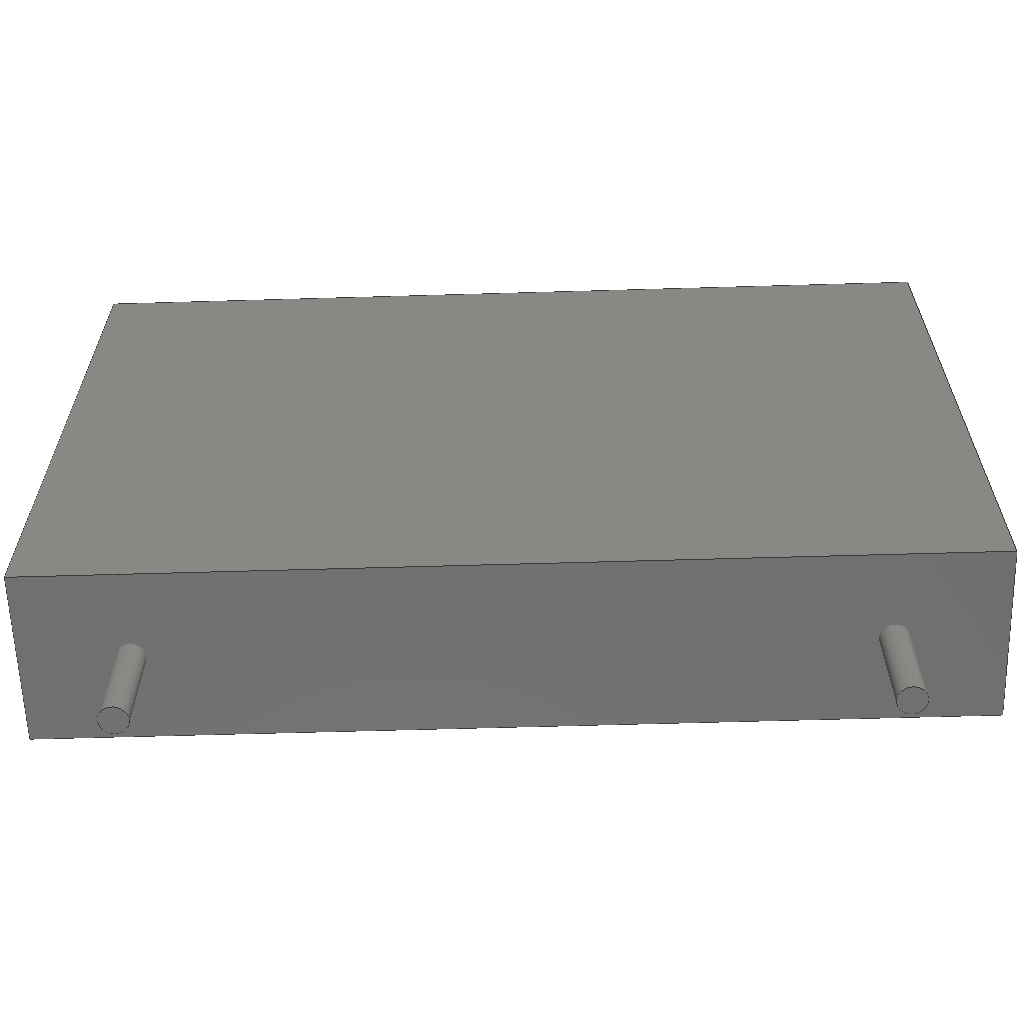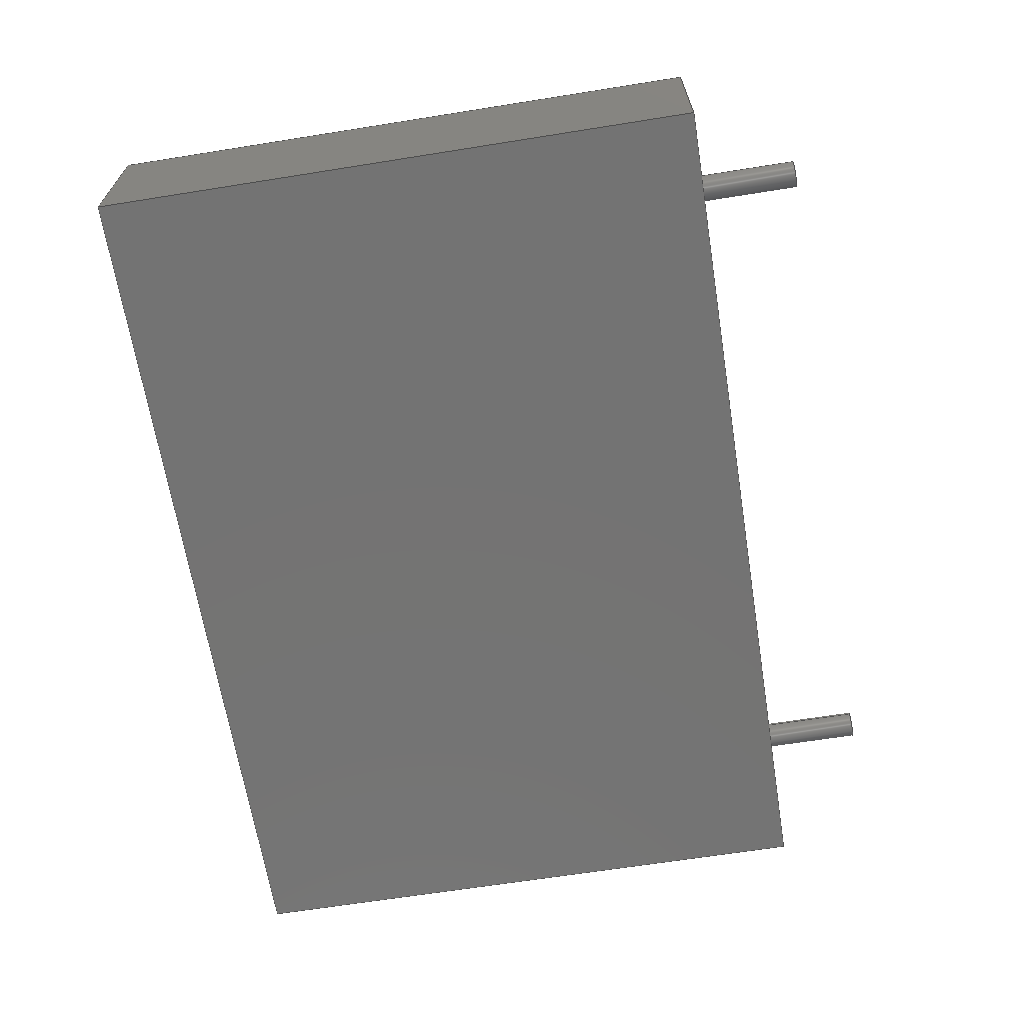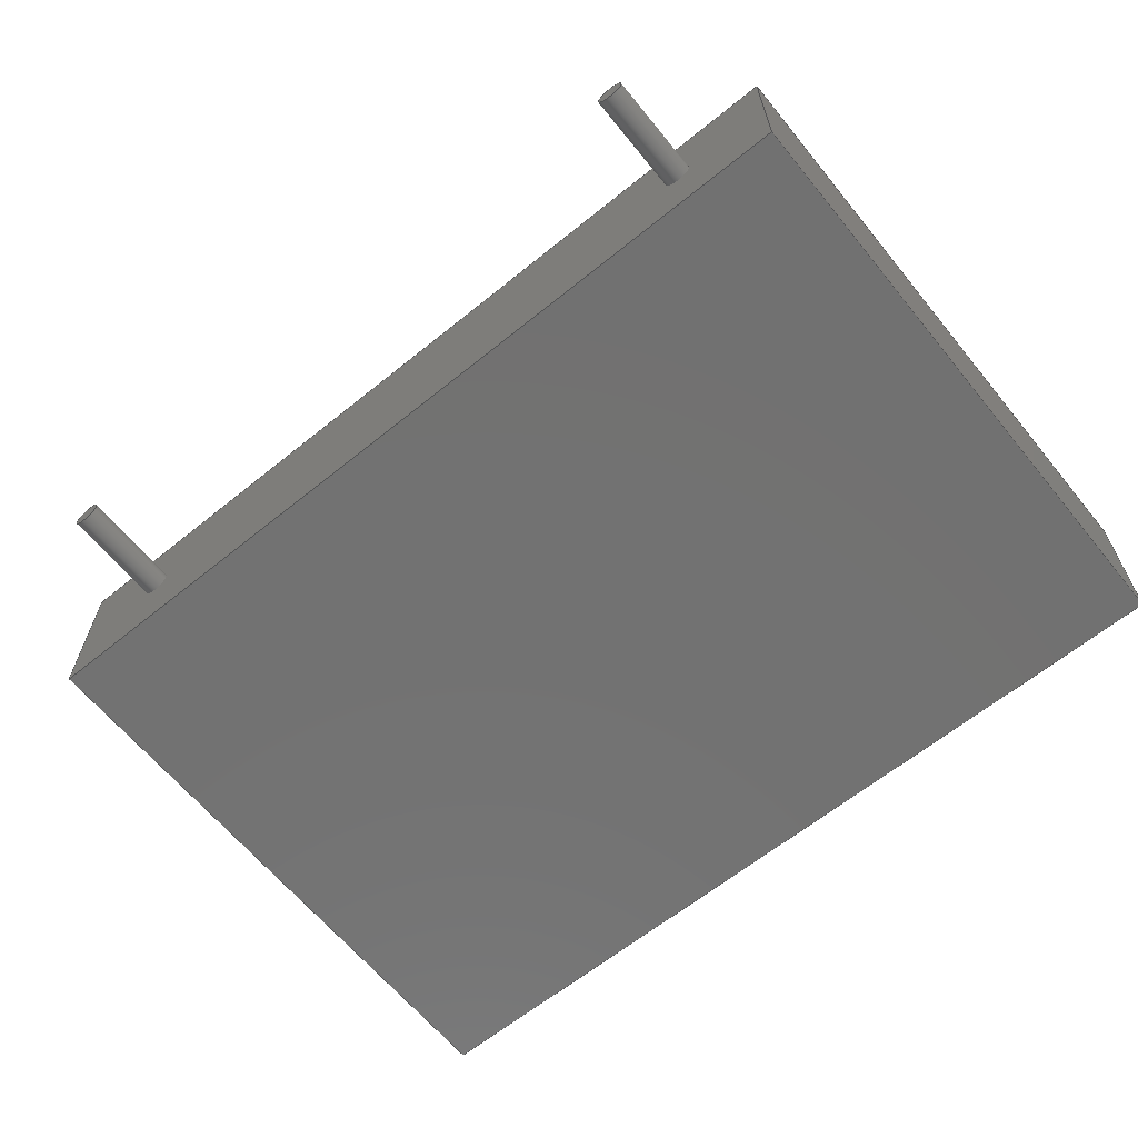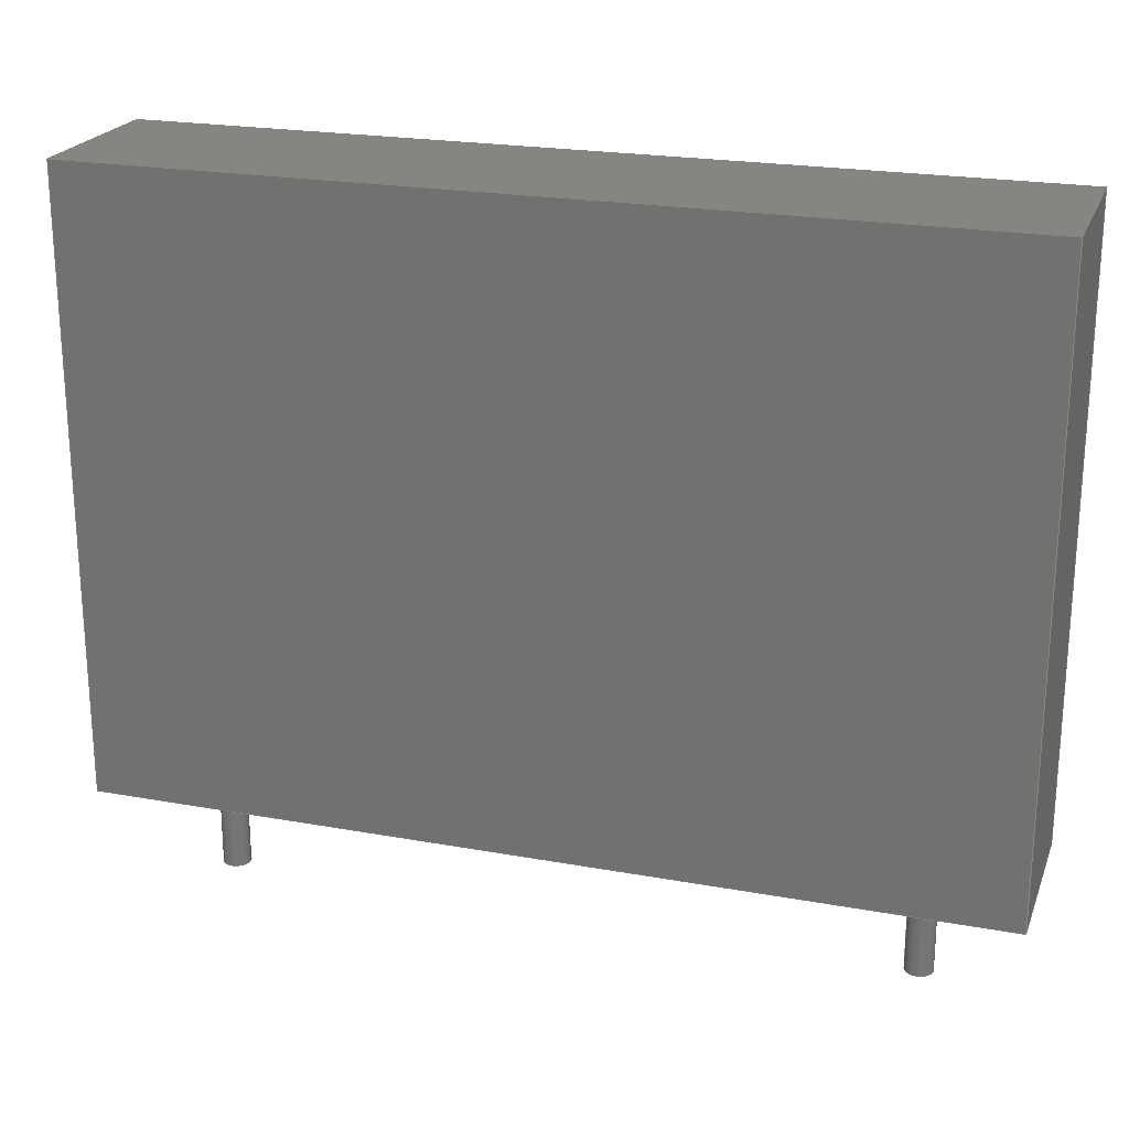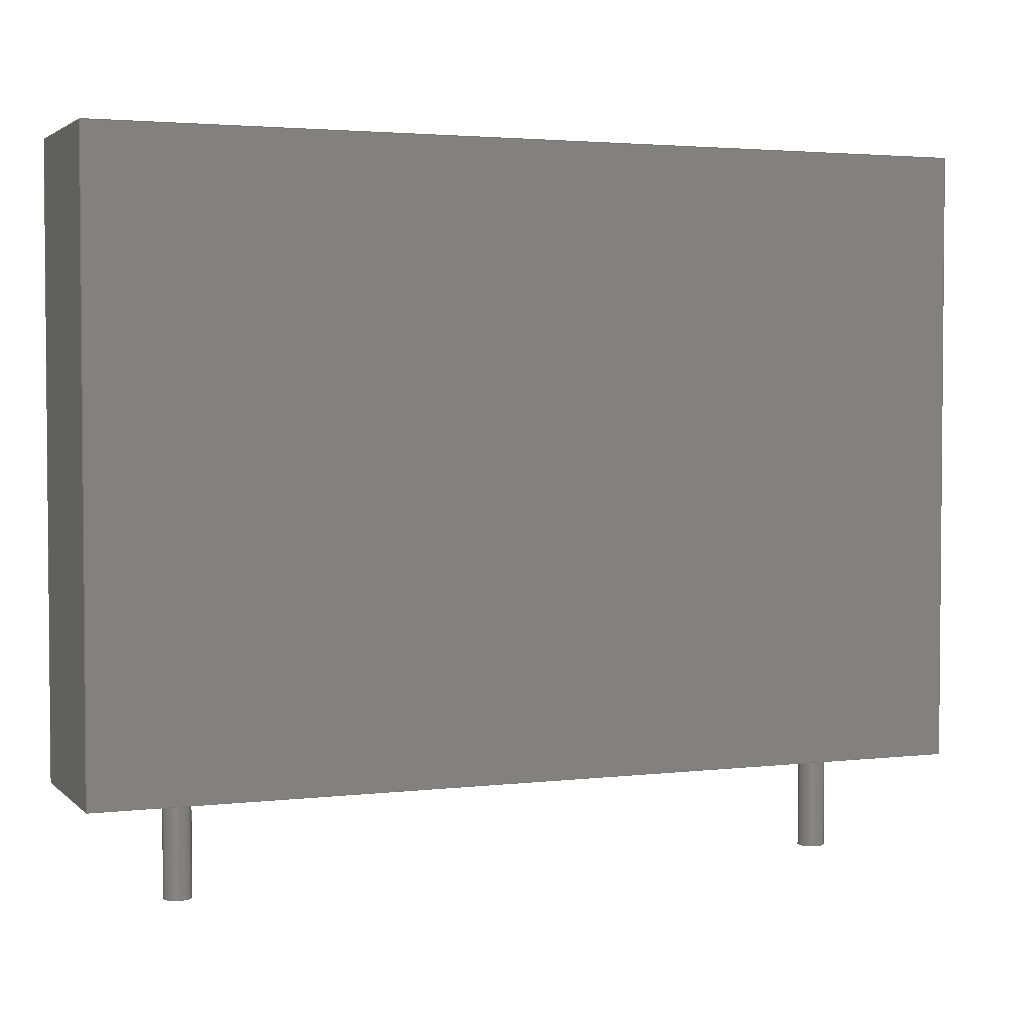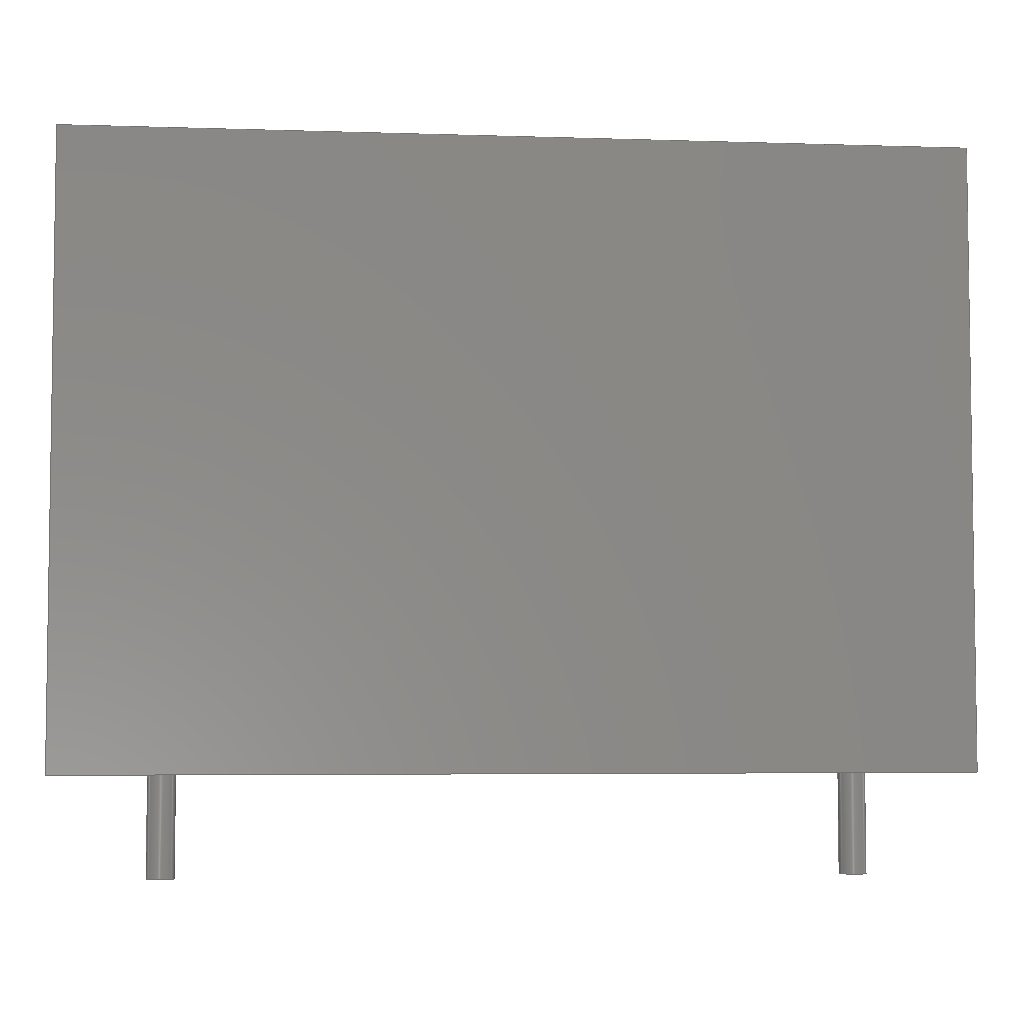
<metadata>
{"format":"step","ext":"step","renderer":"f3d","projection":"perspective","resolution":1024,"background":"white","views":[{"elev":-61.8,"azim":-178.3,"up":"+Z"},{"elev":-65.7,"azim":99.1,"up":"+Y"},{"elev":-63.9,"azim":-140.8,"up":"+Y"},{"elev":22.1,"azim":-162.4,"up":"+Z"},{"elev":3.0,"azim":-22.0,"up":"+Z"},{"elev":-4.8,"azim":174.1,"up":"+Z"}]}
</metadata>
<code>
ISO-10303-21;
DATA;
#1=APPLICATION_PROTOCOL_DEFINITION('committee draft','automotive_design',1997,#2);
#2=APPLICATION_CONTEXT('core data for automotive mechanical design processes');
#3=SHAPE_DEFINITION_REPRESENTATION(#4,#10);
#4=PRODUCT_DEFINITION_SHAPE('','',#5);
#5=PRODUCT_DEFINITION('design','',#6,#9);
#6=PRODUCT_DEFINITION_FORMATION('','',#7);
#7=PRODUCT('R_Box_L260mm_W50mm_P2000mm','R_Box_L260mm_W50mm_P2000mm','',(#8));
#8=MECHANICAL_CONTEXT('',#2,'mechanical');
#9=PRODUCT_DEFINITION_CONTEXT('part definition',#2,'design');
#10=ADVANCED_BREP_SHAPE_REPRESENTATION('',(#11,#15),#181);
#11=AXIS2_PLACEMENT_3D('',#12,#13,#14);
#12=CARTESIAN_POINT('',(0,0,0));
#13=DIRECTION('',(0,0,1));
#14=DIRECTION('',(1,0,-0));
#15=MANIFOLD_SOLID_BREP('',#16);
#16=CLOSED_SHELL('',(#17,#47,#68,#105,#118,#126,#134,#152,#169,#175));
#17=ADVANCED_FACE('',(#18),#44,.F.);
#18=FACE_BOUND('',#19,.F.);
#19=EDGE_LOOP('',(#20,#29,#36,#41));
#20=ORIENTED_EDGE('',*,*,#21,.T.);
#21=EDGE_CURVE('',#22,#24,#26,.T.);
#22=VERTEX_POINT('',#23);
#23=CARTESIAN_POINT('',(-3,-2.5,18));
#24=VERTEX_POINT('',#25);
#25=CARTESIAN_POINT('',(23,-2.5,18));
#26=LINE('',#23,#27);
#27=VECTOR('',#28,1);
#28=DIRECTION('',(1,0,0));
#29=ORIENTED_EDGE('',*,*,#30,.T.);
#30=EDGE_CURVE('',#24,#31,#33,.T.);
#31=VERTEX_POINT('',#32);
#32=CARTESIAN_POINT('',(23,-2.5,0));
#33=LINE('',#25,#34);
#34=VECTOR('',#35,1);
#35=DIRECTION('',(0,0,-1));
#36=ORIENTED_EDGE('',*,*,#37,.F.);
#37=EDGE_CURVE('',#38,#31,#40,.T.);
#38=VERTEX_POINT('',#39);
#39=CARTESIAN_POINT('',(-3,-2.5,0));
#40=LINE('',#39,#27);
#41=ORIENTED_EDGE('',*,*,#42,.F.);
#42=EDGE_CURVE('',#22,#38,#43,.T.);
#43=LINE('',#23,#34);
#44=PLANE('',#45);
#45=AXIS2_PLACEMENT_3D('',#23,#46,#35);
#46=DIRECTION('',(0,1,0));
#47=ADVANCED_FACE('',(#48),#66,.F.);
#48=FACE_BOUND('',#49,.F.);
#49=EDGE_LOOP('',(#50,#57,#62,#63));
#50=ORIENTED_EDGE('',*,*,#51,.T.);
#51=EDGE_CURVE('',#52,#54,#56,.T.);
#52=VERTEX_POINT('',#53);
#53=CARTESIAN_POINT('',(-3,2.5,18));
#54=VERTEX_POINT('',#55);
#55=CARTESIAN_POINT('',(23,2.5,18));
#56=LINE('',#53,#27);
#57=ORIENTED_EDGE('',*,*,#58,.T.);
#58=EDGE_CURVE('',#54,#24,#59,.T.);
#59=LINE('',#55,#60);
#60=VECTOR('',#61,1);
#61=DIRECTION('',(0,-1,0));
#62=ORIENTED_EDGE('',*,*,#21,.F.);
#63=ORIENTED_EDGE('',*,*,#64,.F.);
#64=EDGE_CURVE('',#52,#22,#65,.T.);
#65=LINE('',#53,#60);
#66=PLANE('',#67);
#67=AXIS2_PLACEMENT_3D('',#53,#35,#61);
#68=ADVANCED_FACE('',(#69,#86,#95),#103,.F.);
#69=FACE_BOUND('',#70,.F.);
#70=EDGE_LOOP('',(#71,#72,#78,#83));
#71=ORIENTED_EDGE('',*,*,#37,.T.);
#72=ORIENTED_EDGE('',*,*,#73,.T.);
#73=EDGE_CURVE('',#31,#74,#76,.T.);
#74=VERTEX_POINT('',#75);
#75=CARTESIAN_POINT('',(23,2.5,0));
#76=LINE('',#32,#77);
#77=VECTOR('',#46,1);
#78=ORIENTED_EDGE('',*,*,#79,.F.);
#79=EDGE_CURVE('',#80,#74,#82,.T.);
#80=VERTEX_POINT('',#81);
#81=CARTESIAN_POINT('',(-3,2.5,0));
#82=LINE('',#81,#27);
#83=ORIENTED_EDGE('',*,*,#84,.F.);
#84=EDGE_CURVE('',#38,#80,#85,.T.);
#85=LINE('',#39,#77);
#86=FACE_BOUND('',#87,.F.);
#87=EDGE_LOOP('',(#88));
#88=ORIENTED_EDGE('',*,*,#89,.T.);
#89=EDGE_CURVE('',#90,#90,#92,.T.);
#90=VERTEX_POINT('',#91);
#91=CARTESIAN_POINT('',(20.4,0,0));
#92=CIRCLE('',#93,0.4);
#93=AXIS2_PLACEMENT_3D('',#94,#35,#28);
#94=CARTESIAN_POINT('',(20,0,0));
#95=FACE_BOUND('',#96,.F.);
#96=EDGE_LOOP('',(#97));
#97=ORIENTED_EDGE('',*,*,#98,.T.);
#98=EDGE_CURVE('',#99,#99,#101,.T.);
#99=VERTEX_POINT('',#100);
#100=CARTESIAN_POINT('',(0.4,0,0));
#101=CIRCLE('',#102,0.4);
#102=AXIS2_PLACEMENT_3D('',#12,#35,#28);
#103=PLANE('',#104);
#104=AXIS2_PLACEMENT_3D('',#39,#13,#46);
#105=ADVANCED_FACE('',(#106),#115,.T.);
#106=FACE_BOUND('',#107,.F.);
#107=EDGE_LOOP('',(#108,#109,#113,#114));
#108=ORIENTED_EDGE('',*,*,#84,.T.);
#109=ORIENTED_EDGE('',*,*,#110,.T.);
#110=EDGE_CURVE('',#80,#52,#111,.T.);
#111=LINE('',#81,#112);
#112=VECTOR('',#13,1);
#113=ORIENTED_EDGE('',*,*,#64,.T.);
#114=ORIENTED_EDGE('',*,*,#42,.T.);
#115=PLANE('',#116);
#116=AXIS2_PLACEMENT_3D('',#39,#117,#35);
#117=DIRECTION('',(-1,0,0));
#118=ADVANCED_FACE('',(#119),#124,.F.);
#119=FACE_BOUND('',#120,.T.);
#120=EDGE_LOOP('',(#72,#121,#57,#29));
#121=ORIENTED_EDGE('',*,*,#122,.T.);
#122=EDGE_CURVE('',#74,#54,#123,.T.);
#123=LINE('',#75,#112);
#124=PLANE('',#125);
#125=AXIS2_PLACEMENT_3D('',#32,#117,#35);
#126=ADVANCED_FACE('',(#127),#132,.F.);
#127=FACE_BOUND('',#128,.F.);
#128=EDGE_LOOP('',(#129,#121,#130,#131));
#129=ORIENTED_EDGE('',*,*,#79,.T.);
#130=ORIENTED_EDGE('',*,*,#51,.F.);
#131=ORIENTED_EDGE('',*,*,#110,.F.);
#132=PLANE('',#133);
#133=AXIS2_PLACEMENT_3D('',#81,#61,#13);
#134=ADVANCED_FACE('',(#135),#149,.T.);
#135=FACE_BOUND('',#136,.F.);
#136=EDGE_LOOP('',(#137,#144,#147,#148));
#137=ORIENTED_EDGE('',*,*,#138,.F.);
#138=EDGE_CURVE('',#139,#139,#141,.T.);
#139=VERTEX_POINT('',#140);
#140=CARTESIAN_POINT('',(20.4,0,-3));
#141=CIRCLE('',#142,0.4);
#142=AXIS2_PLACEMENT_3D('',#143,#13,#28);
#143=CARTESIAN_POINT('',(20,0,-3));
#144=ORIENTED_EDGE('',*,*,#145,.T.);
#145=EDGE_CURVE('',#139,#90,#146,.T.);
#146=LINE('',#140,#112);
#147=ORIENTED_EDGE('',*,*,#89,.F.);
#148=ORIENTED_EDGE('',*,*,#145,.F.);
#149=CYLINDRICAL_SURFACE('',#150,0.4);
#150=AXIS2_PLACEMENT_3D('',#143,#151,#28);
#151=DIRECTION('',(-0,-0,-1));
#152=ADVANCED_FACE('',(#153),#167,.T.);
#153=FACE_BOUND('',#154,.F.);
#154=EDGE_LOOP('',(#155,#162,#165,#166));
#155=ORIENTED_EDGE('',*,*,#156,.F.);
#156=EDGE_CURVE('',#157,#157,#159,.T.);
#157=VERTEX_POINT('',#158);
#158=CARTESIAN_POINT('',(0.4,0,-3));
#159=CIRCLE('',#160,0.4);
#160=AXIS2_PLACEMENT_3D('',#161,#13,#28);
#161=CARTESIAN_POINT('',(0,0,-3));
#162=ORIENTED_EDGE('',*,*,#163,.T.);
#163=EDGE_CURVE('',#157,#99,#164,.T.);
#164=LINE('',#158,#112);
#165=ORIENTED_EDGE('',*,*,#98,.F.);
#166=ORIENTED_EDGE('',*,*,#163,.F.);
#167=CYLINDRICAL_SURFACE('',#168,0.4);
#168=AXIS2_PLACEMENT_3D('',#161,#151,#28);
#169=ADVANCED_FACE('',(#170),#173,.T.);
#170=FACE_BOUND('',#171,.F.);
#171=EDGE_LOOP('',(#172));
#172=ORIENTED_EDGE('',*,*,#138,.T.);
#173=PLANE('',#174);
#174=AXIS2_PLACEMENT_3D('',#140,#35,#117);
#175=ADVANCED_FACE('',(#176),#179,.T.);
#176=FACE_BOUND('',#177,.F.);
#177=EDGE_LOOP('',(#178));
#178=ORIENTED_EDGE('',*,*,#156,.T.);
#179=PLANE('',#180);
#180=AXIS2_PLACEMENT_3D('',#158,#35,#117);
#181=( GEOMETRIC_REPRESENTATION_CONTEXT(3)GLOBAL_UNCERTAINTY_ASSIGNED_CONTEXT((#185)) GLOBAL_UNIT_ASSIGNED_CONTEXT((#182,#183,#184)) REPRESENTATION_CONTEXT('Context #1','3D Context with UNIT and UNCERTAINTY') );
#182=( LENGTH_UNIT() NAMED_UNIT(*) SI_UNIT(.MILLI.,.METRE.) );
#183=( NAMED_UNIT(*) PLANE_ANGLE_UNIT() SI_UNIT($,.RADIAN.) );
#184=( NAMED_UNIT(*) SI_UNIT($,.STERADIAN.) SOLID_ANGLE_UNIT() );
#185=UNCERTAINTY_MEASURE_WITH_UNIT(LENGTH_MEASURE(1e-07),#182,'distance_accuracy_value','confusion accuracy');
#186=PRODUCT_TYPE('part',$,(#7));
#187=MECHANICAL_DESIGN_GEOMETRIC_PRESENTATION_REPRESENTATION('',(#188,#196,#197,#198,#199,#200,#201,#209,#210,#211),#181);
#188=STYLED_ITEM('color',(#189),#17);
#189=PRESENTATION_STYLE_ASSIGNMENT((#190));
#190=SURFACE_STYLE_USAGE(.BOTH.,#191);
#191=SURFACE_SIDE_STYLE('',(#192));
#192=SURFACE_STYLE_FILL_AREA(#193);
#193=FILL_AREA_STYLE('',(#194));
#194=FILL_AREA_STYLE_COLOUR('',#195);
#195=COLOUR_RGB('',0.883,0.711,0.492);
#196=STYLED_ITEM('color',(#189),#47);
#197=STYLED_ITEM('color',(#189),#68);
#198=STYLED_ITEM('color',(#189),#105);
#199=STYLED_ITEM('color',(#189),#118);
#200=STYLED_ITEM('color',(#189),#126);
#201=STYLED_ITEM('color',(#202),#134);
#202=PRESENTATION_STYLE_ASSIGNMENT((#203));
#203=SURFACE_STYLE_USAGE(.BOTH.,#204);
#204=SURFACE_SIDE_STYLE('',(#205));
#205=SURFACE_STYLE_FILL_AREA(#206);
#206=FILL_AREA_STYLE('',(#207));
#207=FILL_AREA_STYLE_COLOUR('',#208);
#208=COLOUR_RGB('',0.824,0.82,0.781);
#209=STYLED_ITEM('color',(#202),#152);
#210=STYLED_ITEM('color',(#202),#169);
#211=STYLED_ITEM('color',(#202),#175);
ENDSEC;
END-ISO-10303-21;








</code>
